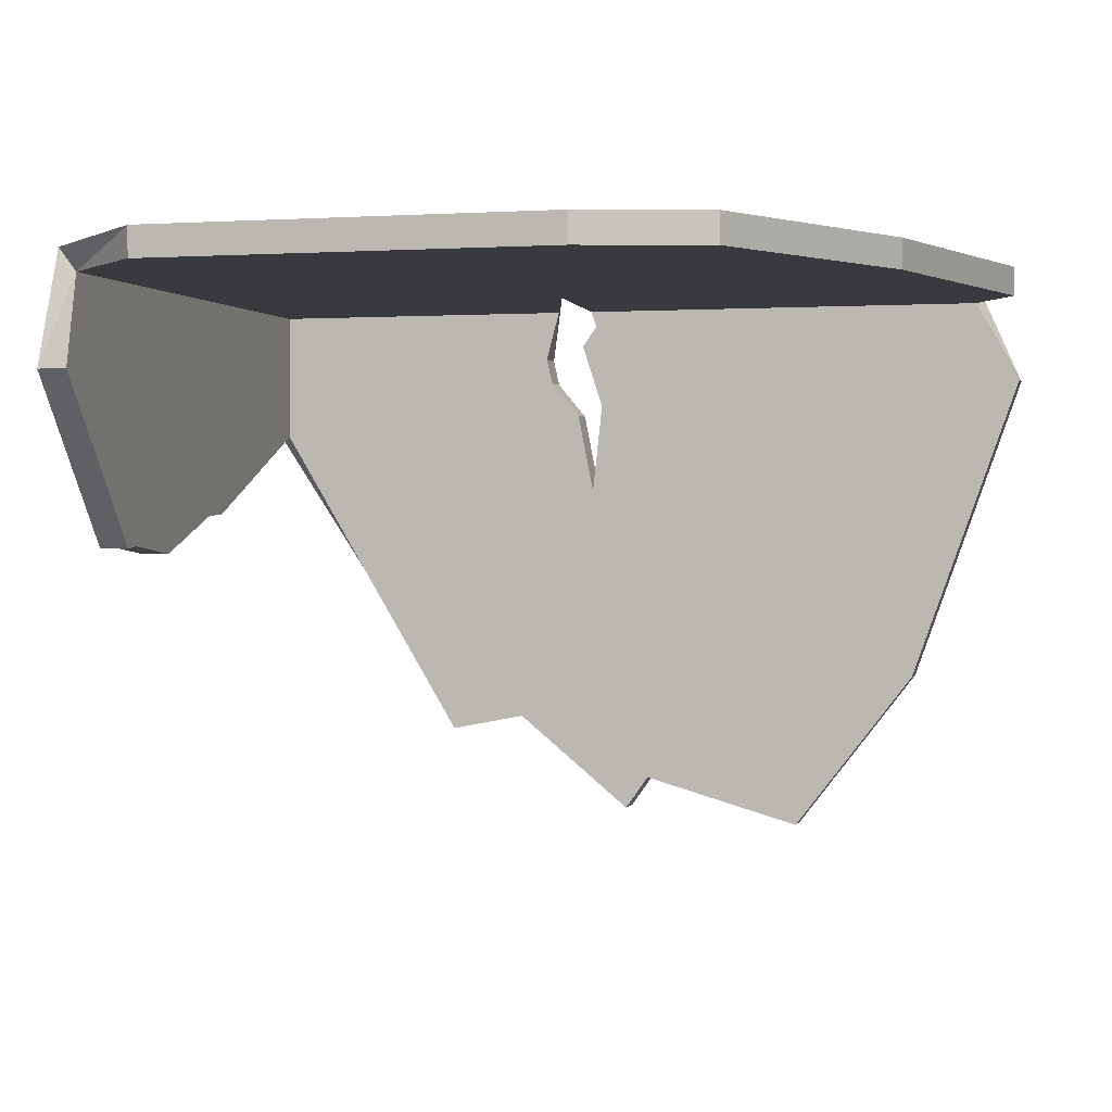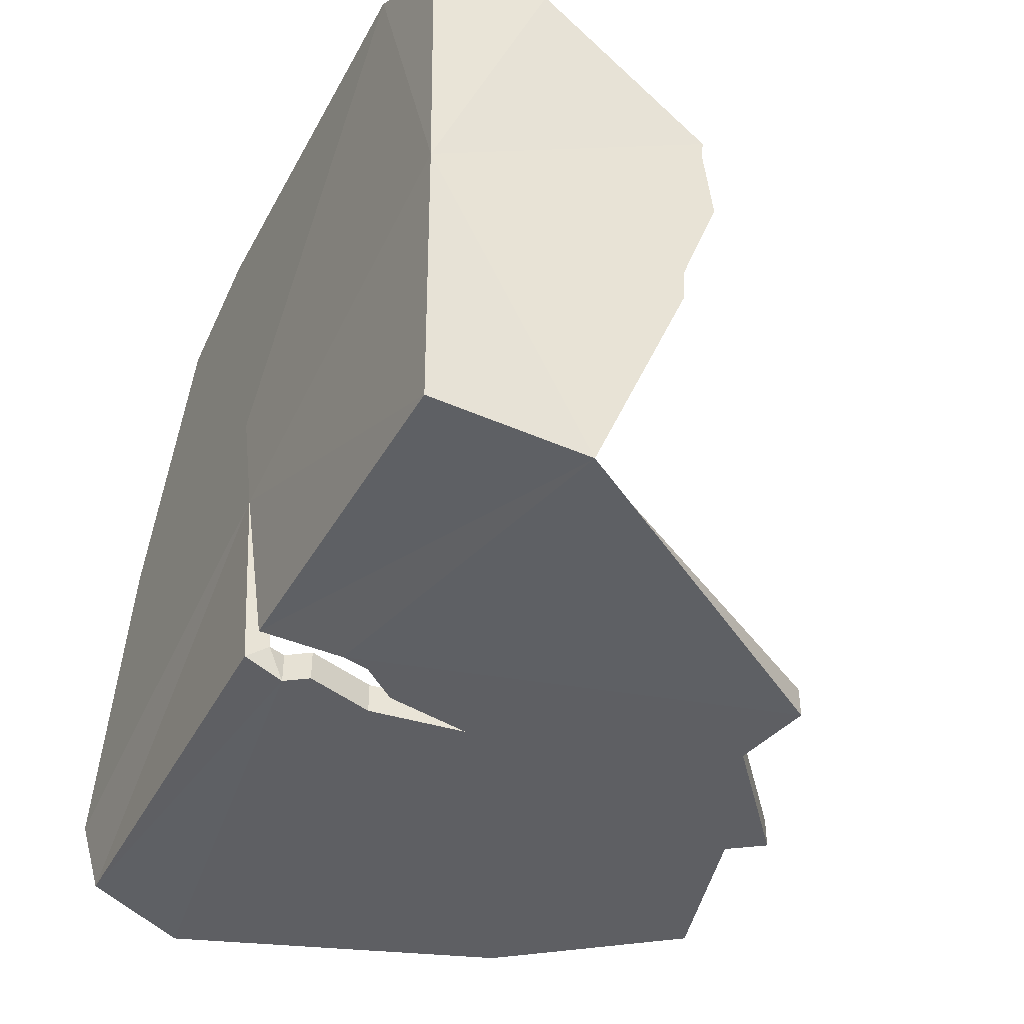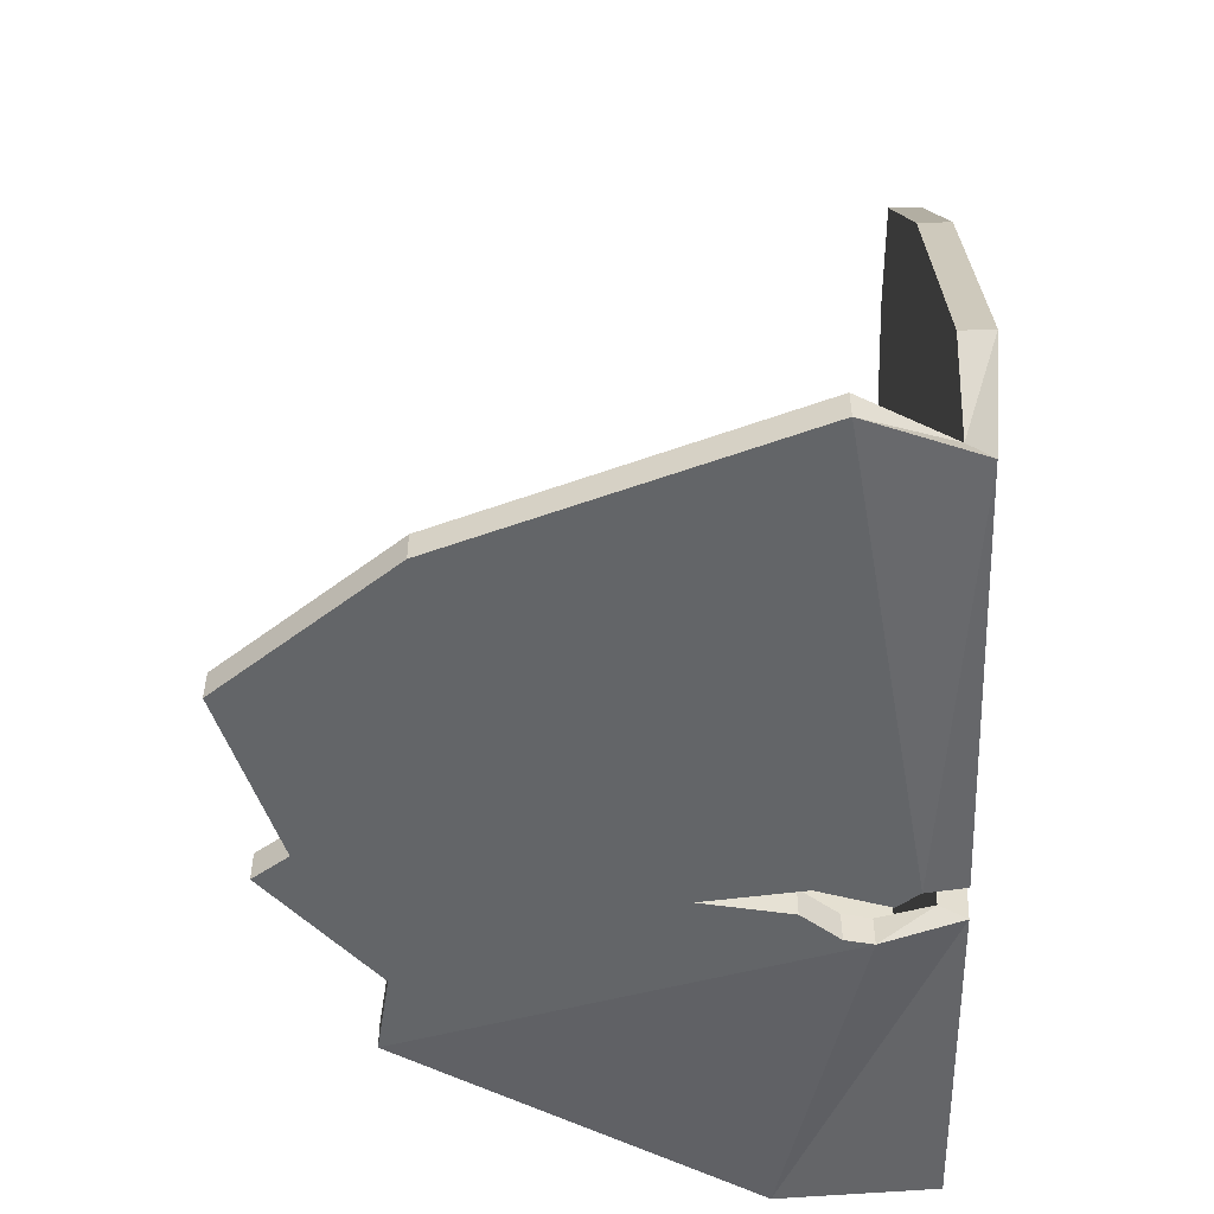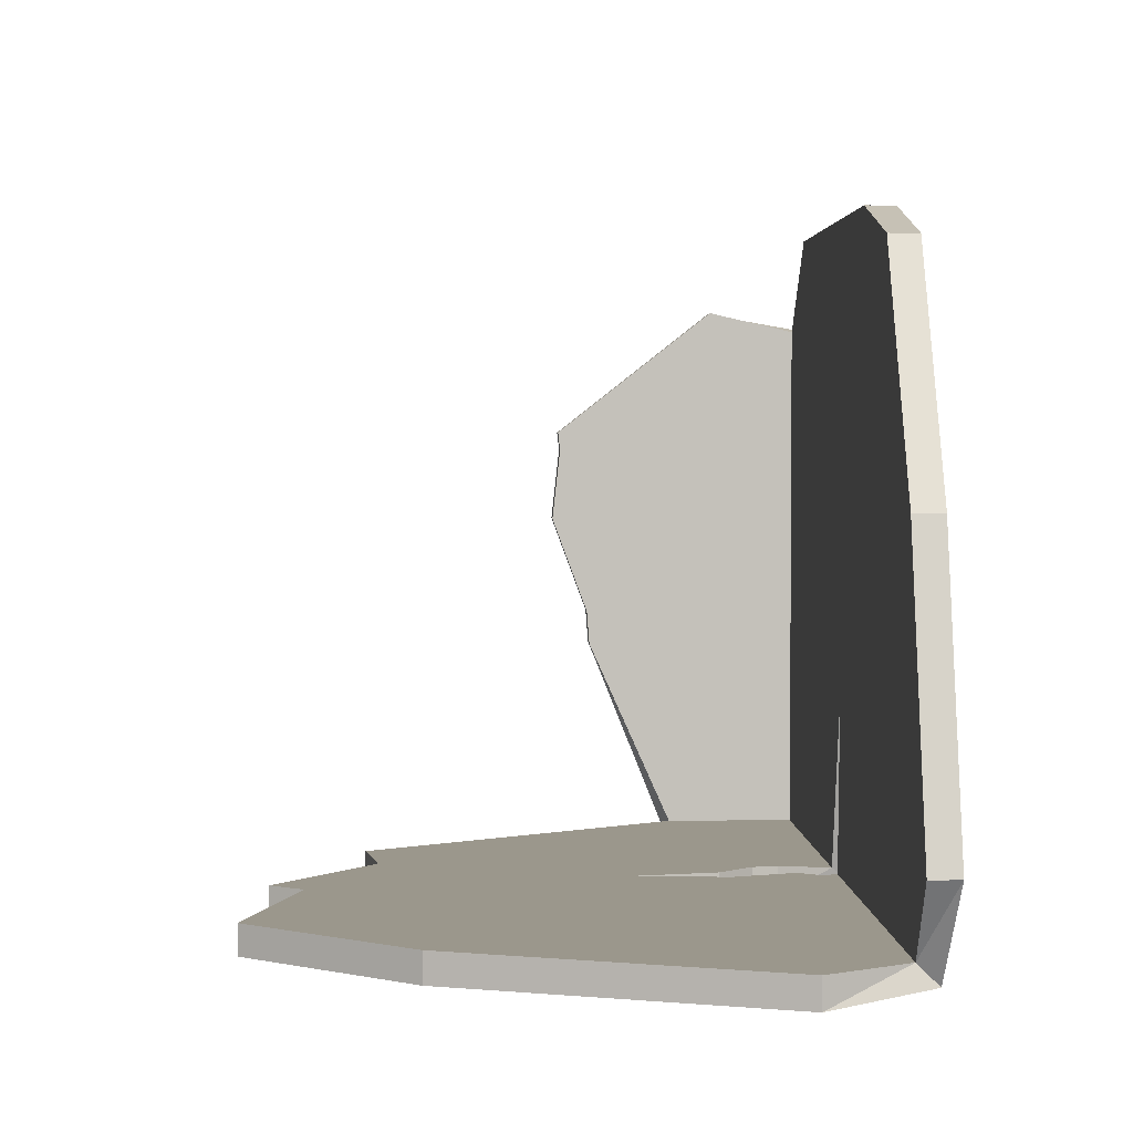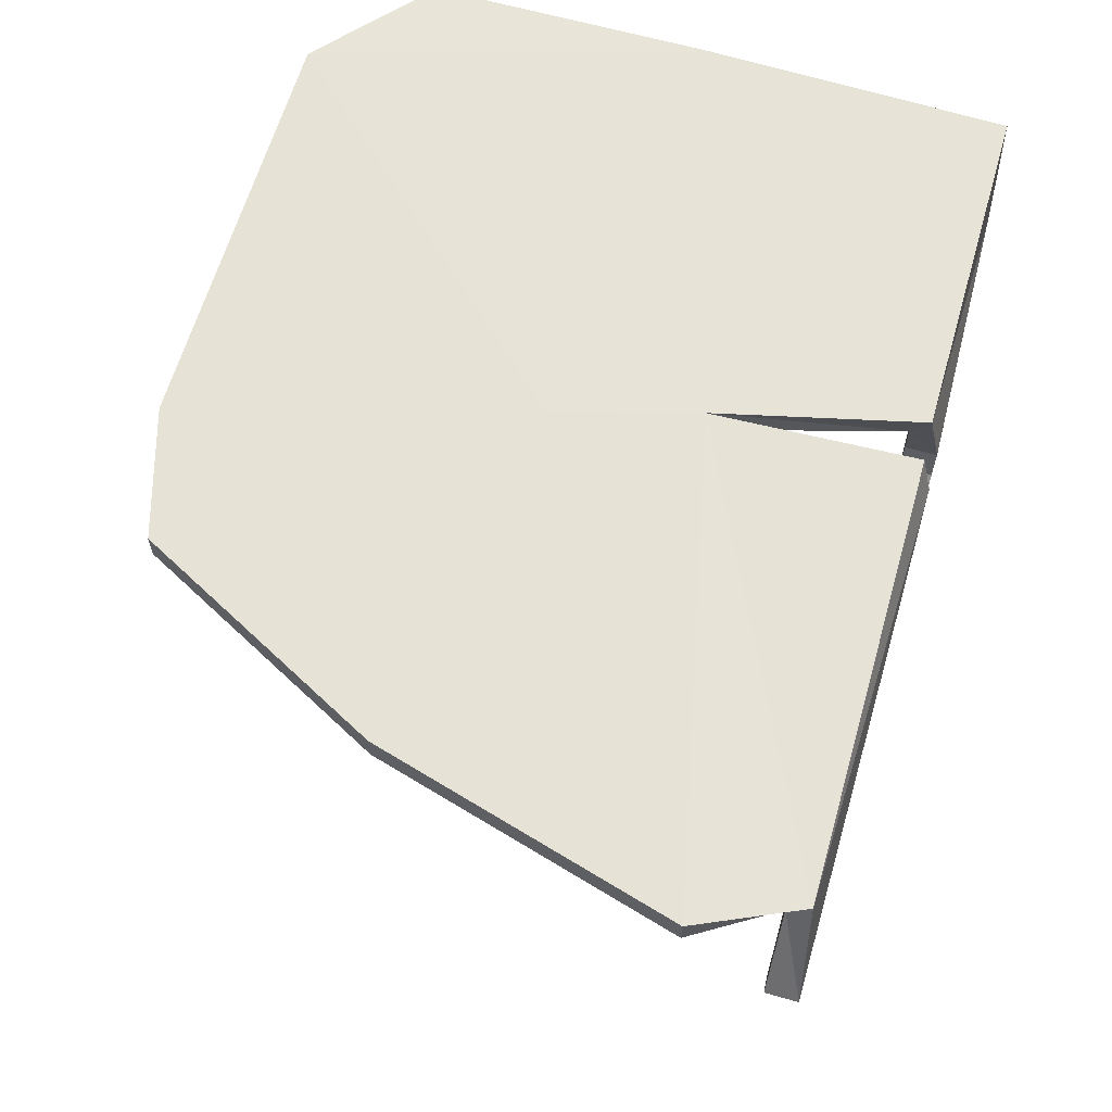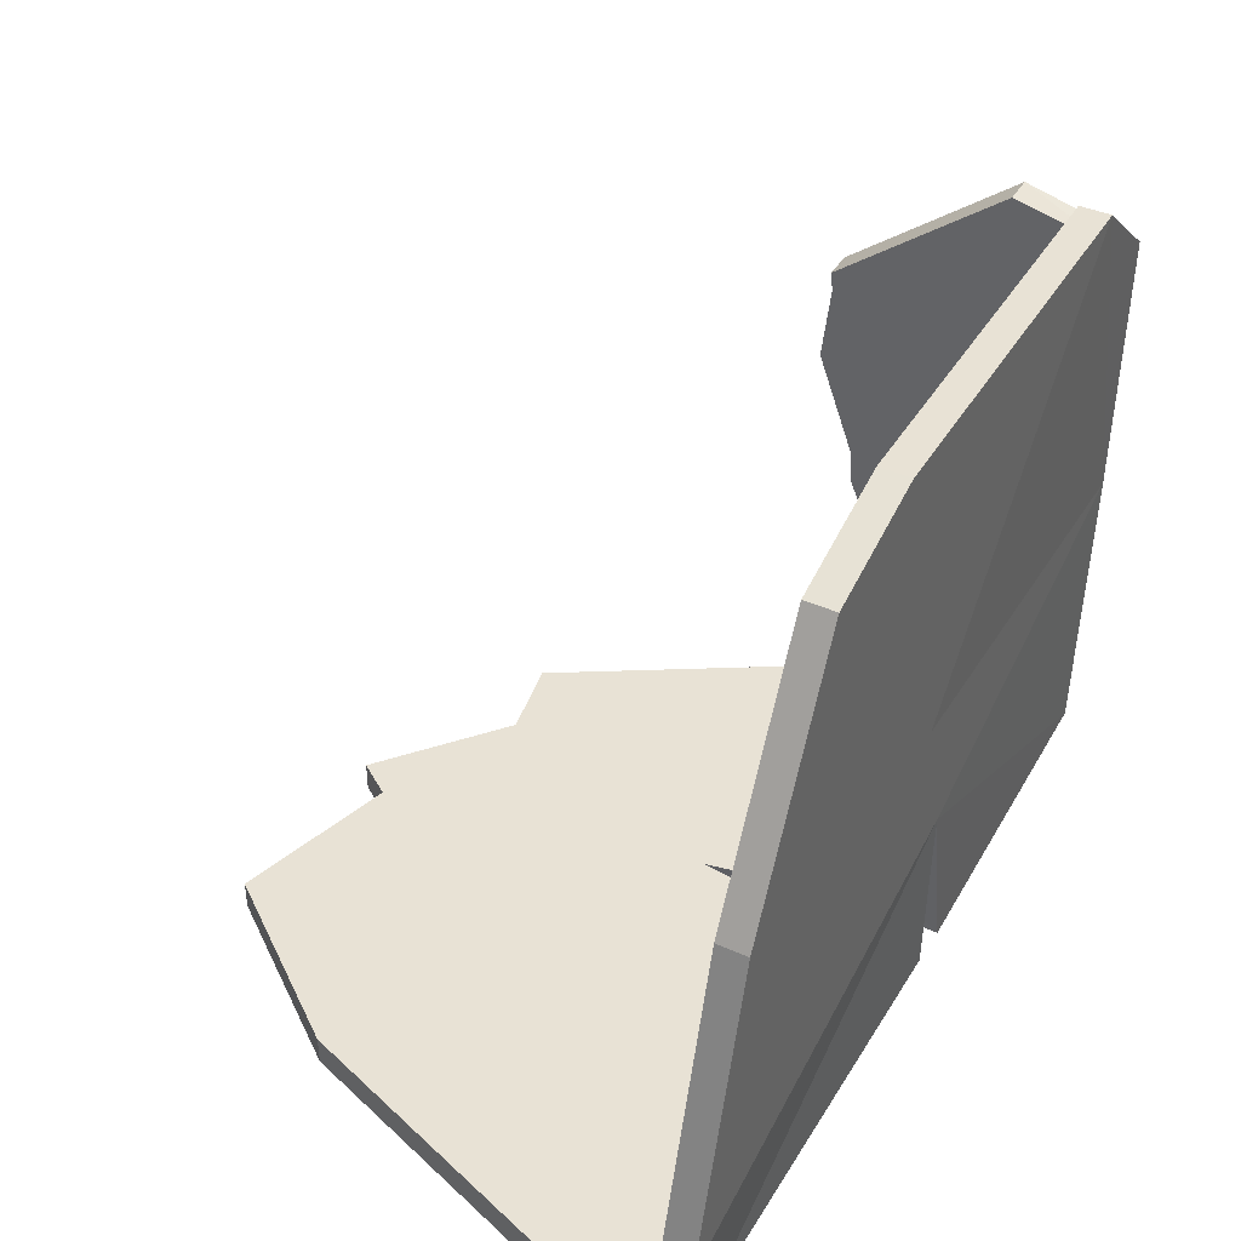
<metadata>
{"format":"obj","ext":"obj","renderer":"f3d","projection":"perspective","resolution":1024,"background":"white","views":[{"elev":0.8,"azim":-165.0,"up":"+Z"},{"elev":-41.8,"azim":63.6,"up":"+Y"},{"elev":-51.4,"azim":-88.0,"up":"+Y"},{"elev":2.7,"azim":-92.4,"up":"+Y"},{"elev":63.5,"azim":-73.8,"up":"+Z"},{"elev":40.7,"azim":-61.5,"up":"+Y"}]}
</metadata>
<code>
v -1.808 -0.1053 1.268
v 0.03739 -0.1053 0.02987
v 1.028 -0.06306 1.604
v -0.3977 1.037 1.646
v 1.07 1.452 0.6731
v -1.12 2.016 1.646
v -0.1068 -0.0634 1.627
v 1.031 -0.08472 1.09
v 0.3038 -0.1053 -0.02198
v -0.7044 2.136 1.646
v -1.428 -0.1053 0.2011
v 1.07 1.895 1.239
v 1.031 1.825 1.625
v 0.6505 2.136 1.646
v -1.654 -0.07531 1.617
v -1.809 0.2468 1.646
v -0.3669 -0.1053 -0.3046
v -1.005 -0.1053 -0.349
v -0.4488 -0.1053 -0.189
v -1.538 1.215 1.646
v 1.041 0.9207 1.616
v 1.07 1.387 0.6807
v 1.07 1.131 0.6521
v 1.07 0.7844 0.7806
v 1.07 0.6628 0.7901
v -0.2331 -0.06897 1.623
v -0.2005 -0.1053 1.417
v -0.2736 -0.1053 1.194
v -0.252 -0.1053 1.49
v -0.2388 -0.1053 0.8761
v -0.2718 0.5858 1.646
v -0.1829 -0.1053 1.16
v -0.08162 -0.1053 1.281
v -0.06097 -0.1053 1.371
v -1.808 -0.00533 1.268
v 0.03739 -0.00533 0.02987
v 0.9704 -0.00533 1.546
v -0.3977 1.037 1.546
v 0.9704 1.452 0.6731
v -1.12 2.016 1.546
v -0.1068 -0.00533 1.546
v 0.9704 -0.00533 1.09
v 0.3038 -0.00533 -0.02198
v -0.7044 2.136 1.546
v -1.428 -0.00533 0.2011
v 0.9704 1.895 1.239
v 0.9704 1.825 1.546
v 0.6505 2.136 1.546
v -1.654 -0.00533 1.546
v -1.809 0.2468 1.546
v -0.3669 -0.00533 -0.3046
v -1.005 -0.00533 -0.349
v -0.4488 -0.00533 -0.189
v -1.538 1.215 1.546
v 0.9704 0.9207 1.546
v 0.9704 1.387 0.6807
v 0.9704 1.131 0.6521
v 0.9704 0.7844 0.7806
v 0.9704 0.6628 0.7901
v -0.2331 -0.00533 1.546
v -0.2005 -0.00533 1.417
v -0.2736 -0.00533 1.194
v -0.252 -0.00533 1.49
v -0.2388 -0.00533 0.8761
v -0.2718 0.5858 1.546
v -0.1829 -0.00533 1.16
v -0.08162 -0.00533 1.281
v -0.06097 -0.00533 1.371
f 3 7 8
f 4 31 21
f 11 29 1
f 25 21 8
f 33 30 2
f 13 14 21
f 30 18 19
f 21 12 13
f 20 4 6
f 5 21 22
f 21 23 22
f 12 21 5
f 14 4 21
f 6 4 10
f 16 4 20
f 29 15 1
f 28 11 18
f 8 34 9
f 9 33 2
f 31 16 15
f 42 41 37
f 65 38 55
f 63 45 35
f 55 59 42
f 64 67 36
f 55 48 47
f 52 64 53
f 47 46 55
f 40 38 54
f 56 55 39
f 57 55 56
f 39 55 46
f 38 48 55
f 44 38 40
f 54 38 50
f 49 63 35
f 45 62 52
f 68 42 43
f 67 43 36
f 50 65 49
f 17 36 2
f 10 40 6
f 34 67 33
f 20 50 16
f 6 54 20
f 1 45 11
f 9 36 43
f 9 42 8
f 31 41 7
f 5 46 12
f 14 44 10
f 12 47 13
f 14 47 48
f 1 49 35
f 16 49 15
f 18 45 52
f 19 51 17
f 18 53 19
f 22 39 5
f 22 57 56
f 23 58 57
f 25 42 59
f 25 58 24
f 34 41 68
f 30 66 64
f 31 60 65
f 29 60 26
f 30 62 28
f 28 61 27
f 29 61 63
f 32 67 66
f 3 21 31
f 31 7 3
f 11 27 29
f 3 8 21
f 25 24 21
f 17 2 19
f 33 32 30
f 30 19 2
f 30 28 18
f 21 24 23
f 14 10 4
f 29 26 15
f 28 27 11
f 8 7 34
f 9 34 33
f 15 26 31
f 31 4 16
f 55 37 41
f 41 65 55
f 63 61 45
f 42 37 55
f 55 58 59
f 36 51 53
f 64 66 67
f 36 53 64
f 52 62 64
f 57 58 55
f 38 44 48
f 49 60 63
f 45 61 62
f 68 41 42
f 67 68 43
f 60 49 65
f 50 38 65
f 17 51 36
f 10 44 40
f 34 68 67
f 20 54 50
f 6 40 54
f 1 35 45
f 9 2 36
f 9 43 42
f 31 65 41
f 5 39 46
f 14 48 44
f 12 46 47
f 14 13 47
f 1 15 49
f 16 50 49
f 18 11 45
f 19 53 51
f 18 52 53
f 22 56 39
f 22 23 57
f 23 24 58
f 25 8 42
f 25 59 58
f 34 7 41
f 30 32 66
f 31 26 60
f 29 63 60
f 30 64 62
f 28 62 61
f 29 27 61
f 32 33 67

</code>
